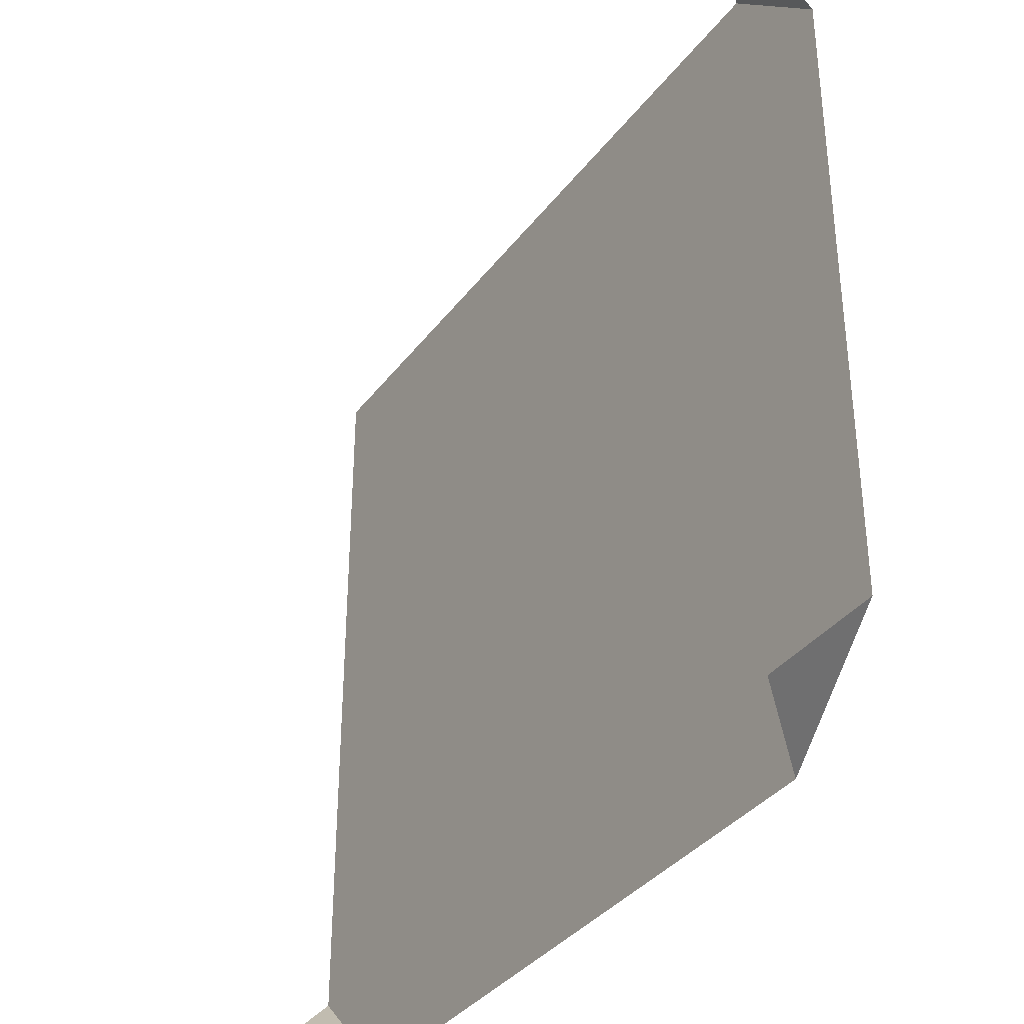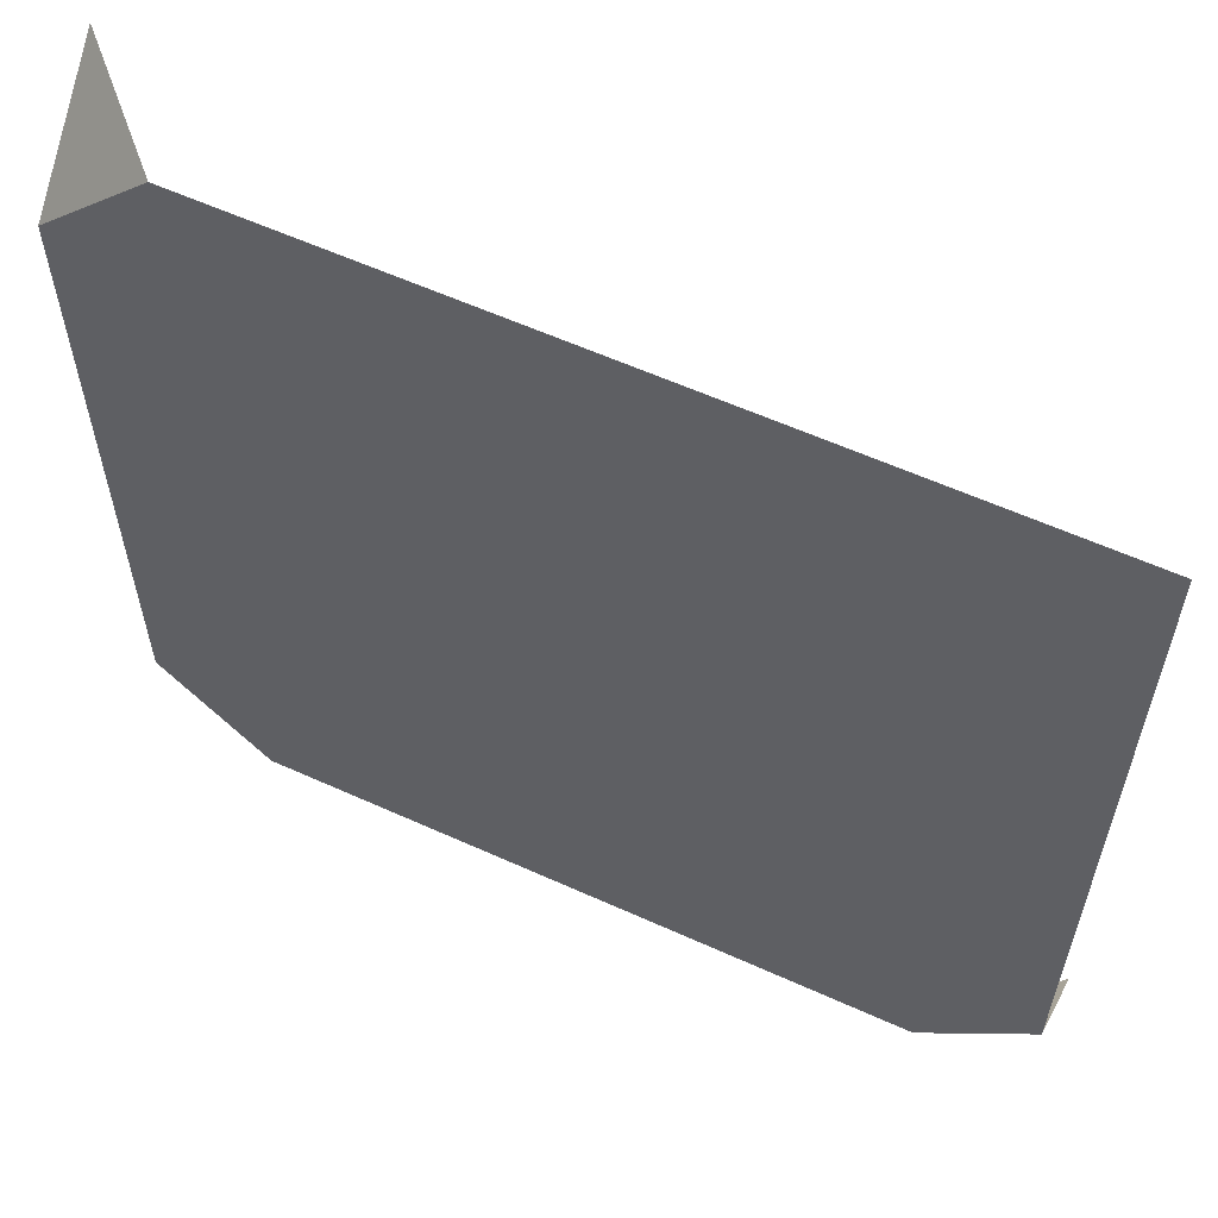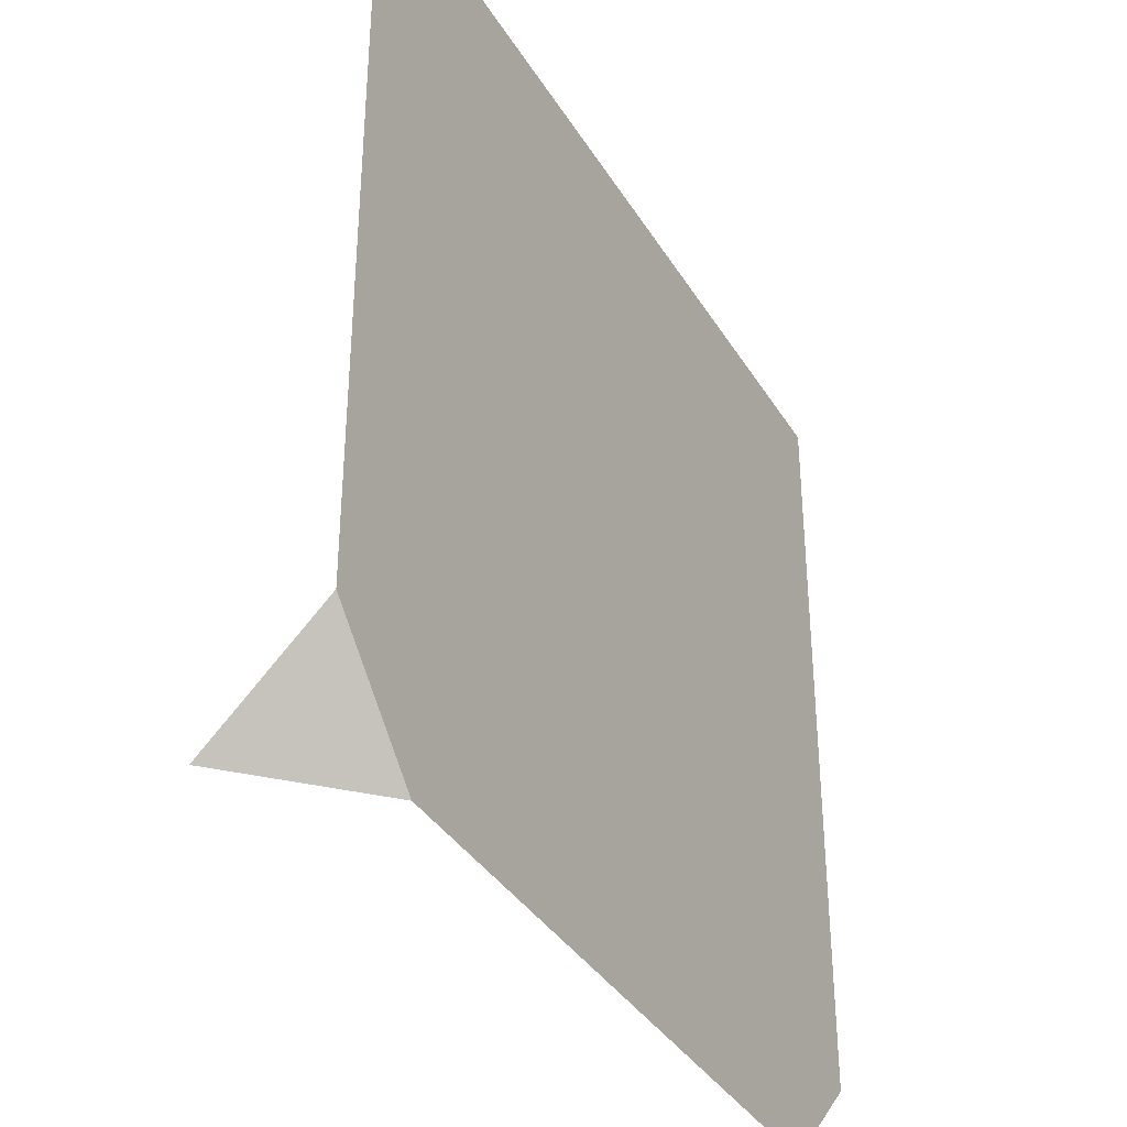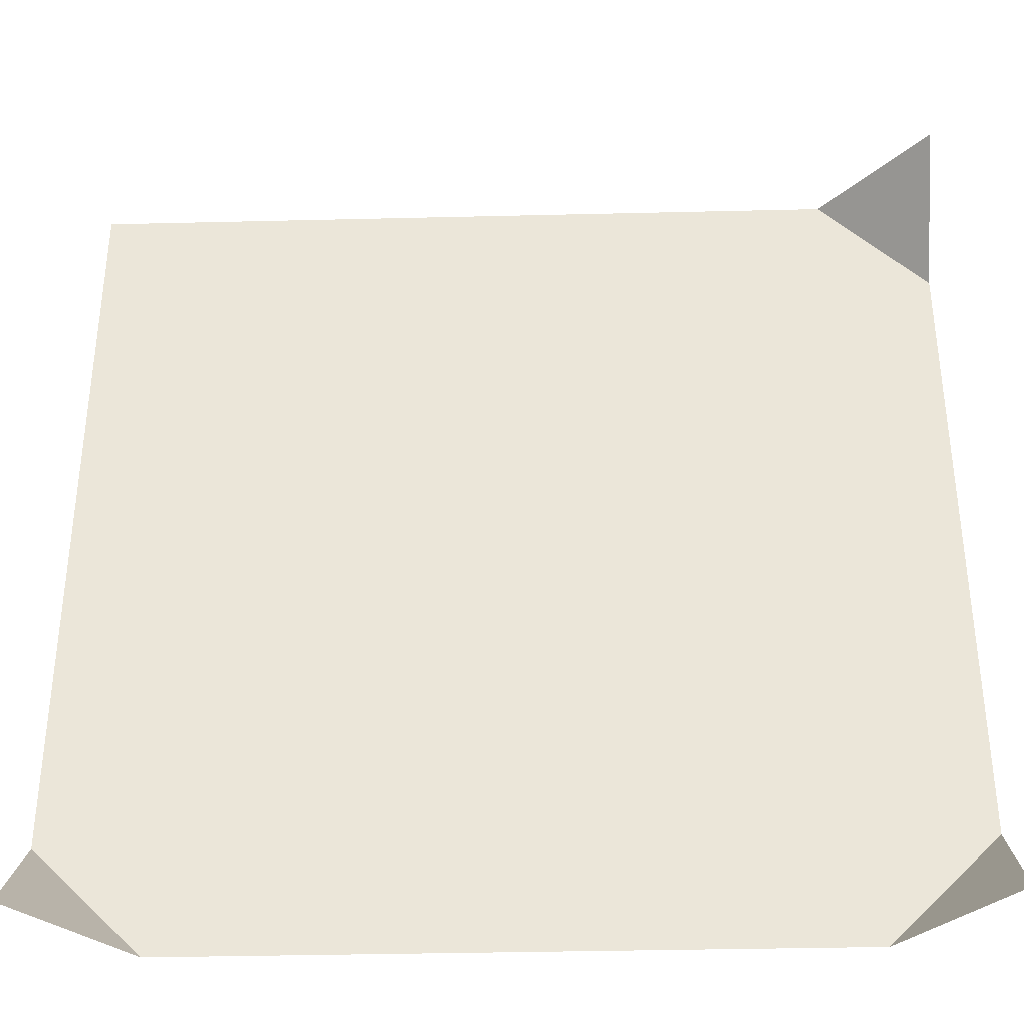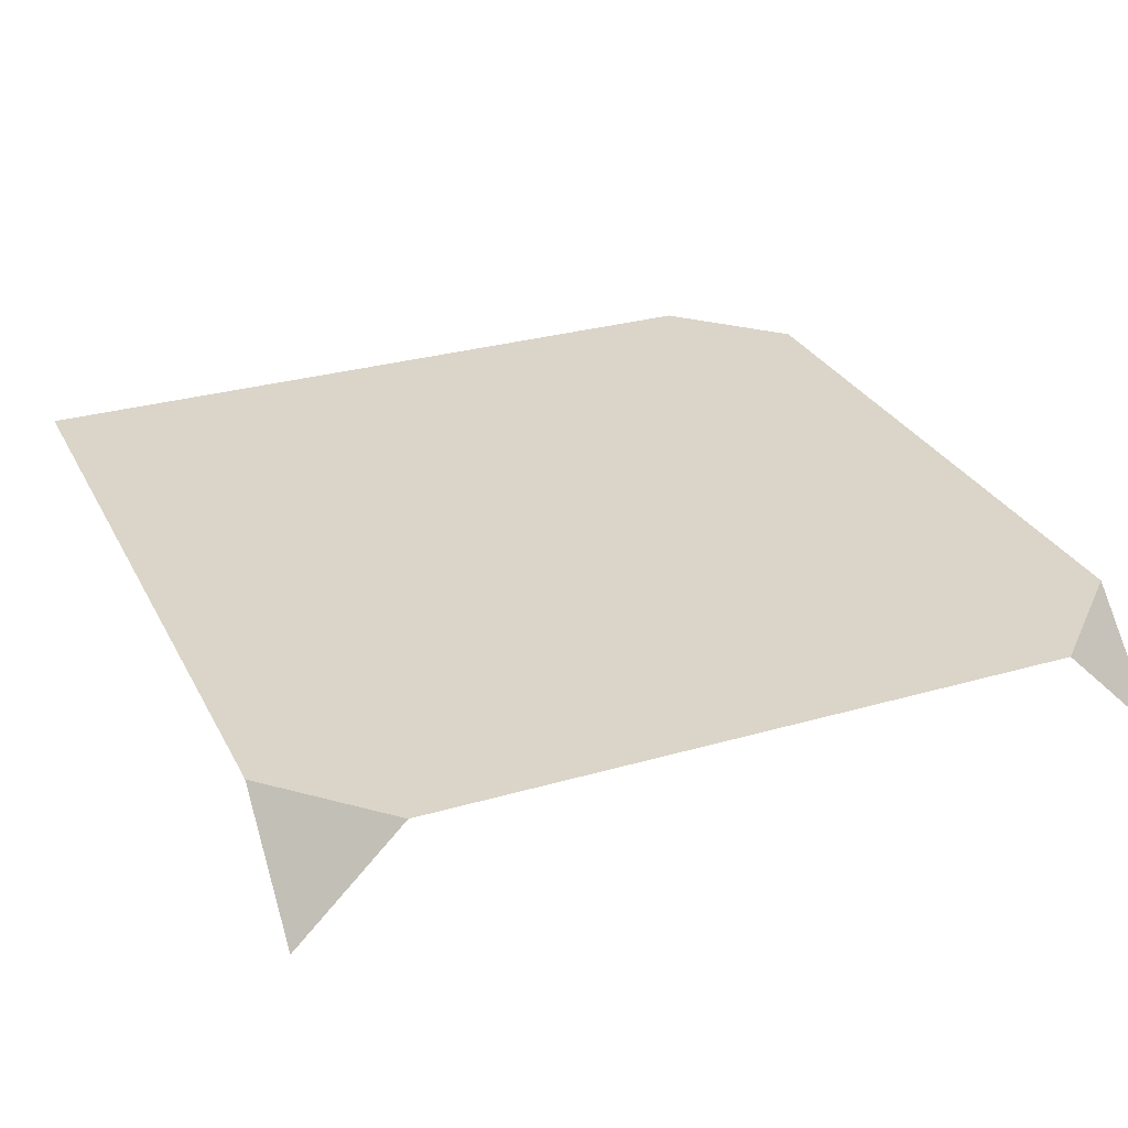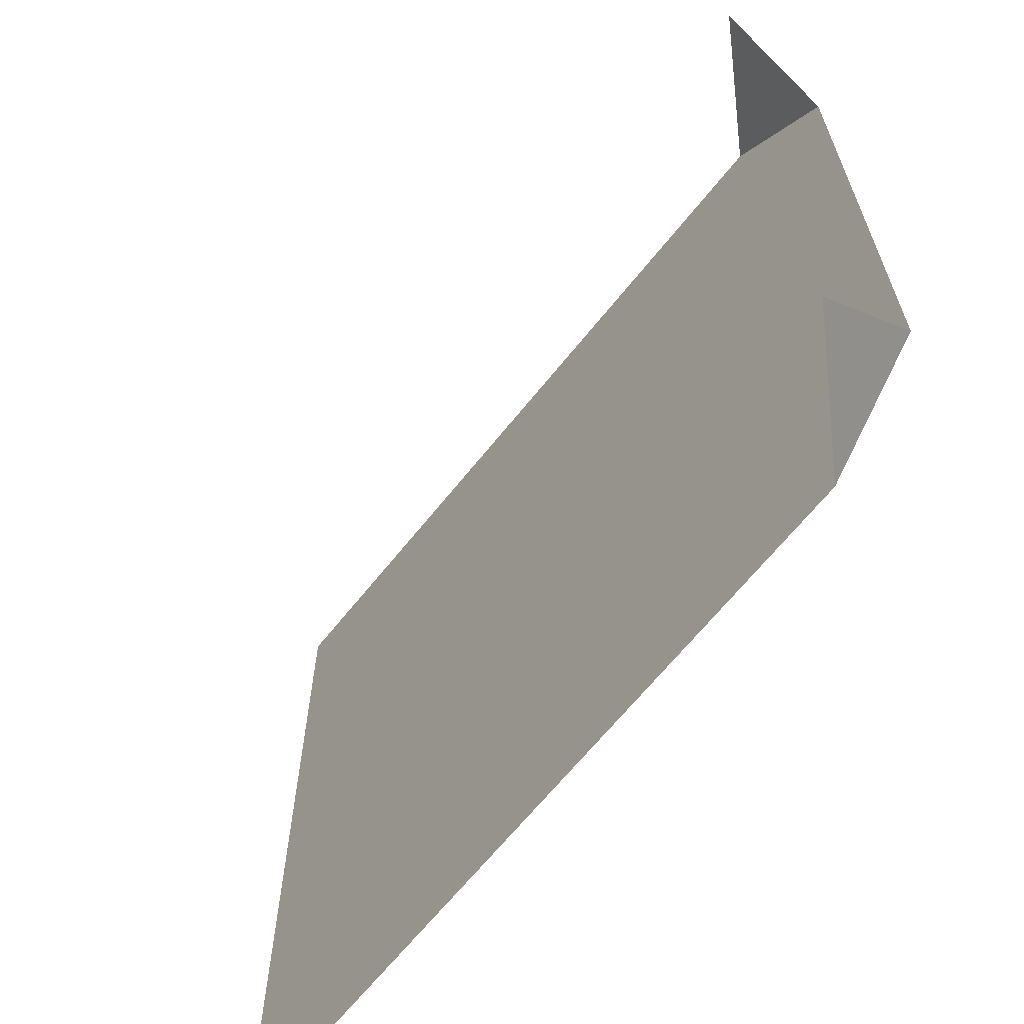
<metadata>
{"format":"obj","ext":"obj","renderer":"f3d","projection":"perspective","resolution":1024,"background":"white","views":[{"elev":-36.0,"azim":-122.1,"up":"+Y"},{"elev":59.7,"azim":24.9,"up":"+Y"},{"elev":-36.6,"azim":-62.3,"up":"+Y"},{"elev":-36.2,"azim":-178.2,"up":"+Y"},{"elev":29.4,"azim":-113.1,"up":"+Z"},{"elev":-65.3,"azim":-128.5,"up":"+Y"}]}
</metadata>
<code>
g NoSideAllCornersExceptBottomLeft
v -0.75 1 0
v -1 0.75 0
v -1 1 -0.25
v 1 -1 -0.25
v 0.75 -1 0
v 1 -0.75 0
v -1 -0.75 0
v -0.75 -1 0
v -1 -1 -0.25
v 1 0.8 0
v 0.8036 1 0
v 1 1 0
v 0.7982 0.8 0
v 1 -0.75 0
v -0.75 1 0
v 0.8 -0.8 0
v 0.75 -1 0
v -0.8 0.8 0
v -1 0.75 0
v -0.8 -0.8 0
v -0.75 -1 0
v -1 -0.75 0
g NoSideAllCornersExceptBottomLeft_0
f 3 2 1
f 6 5 4
f 9 8 7
f 12 11 10
f 11 13 10
f 10 13 14
f 11 15 13
f 13 16 14
f 14 16 17
f 15 18 13
f 13 18 16
f 15 19 18
f 16 20 17
f 18 20 16
f 18 19 20
f 20 21 17
f 19 22 20
f 20 22 21

</code>
